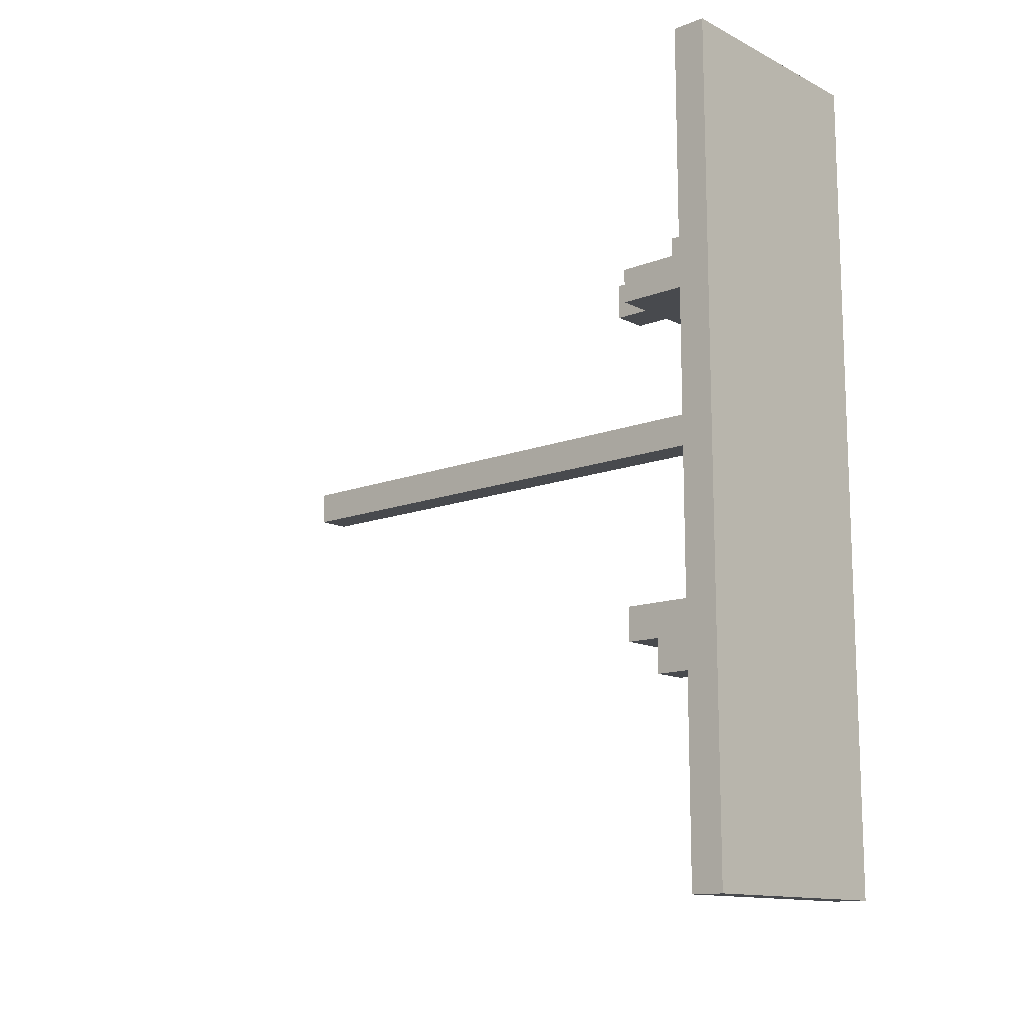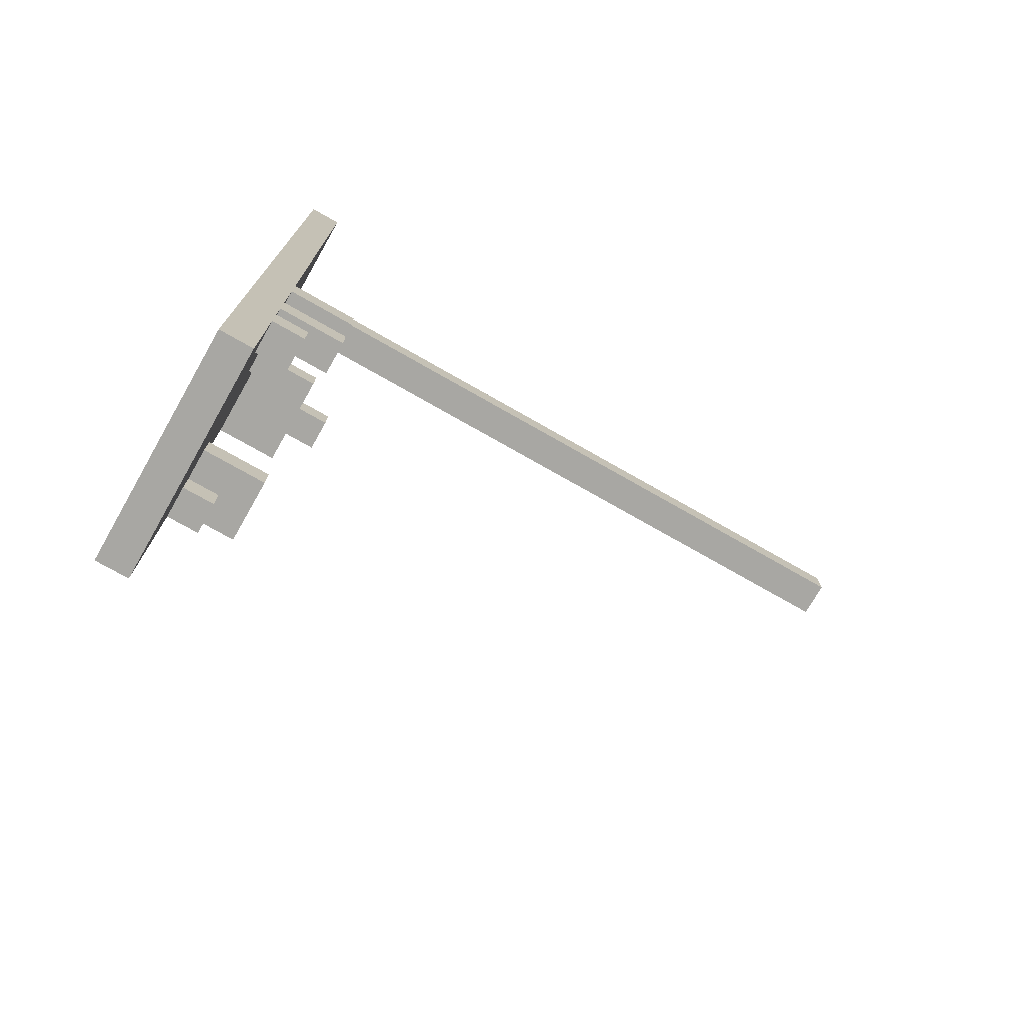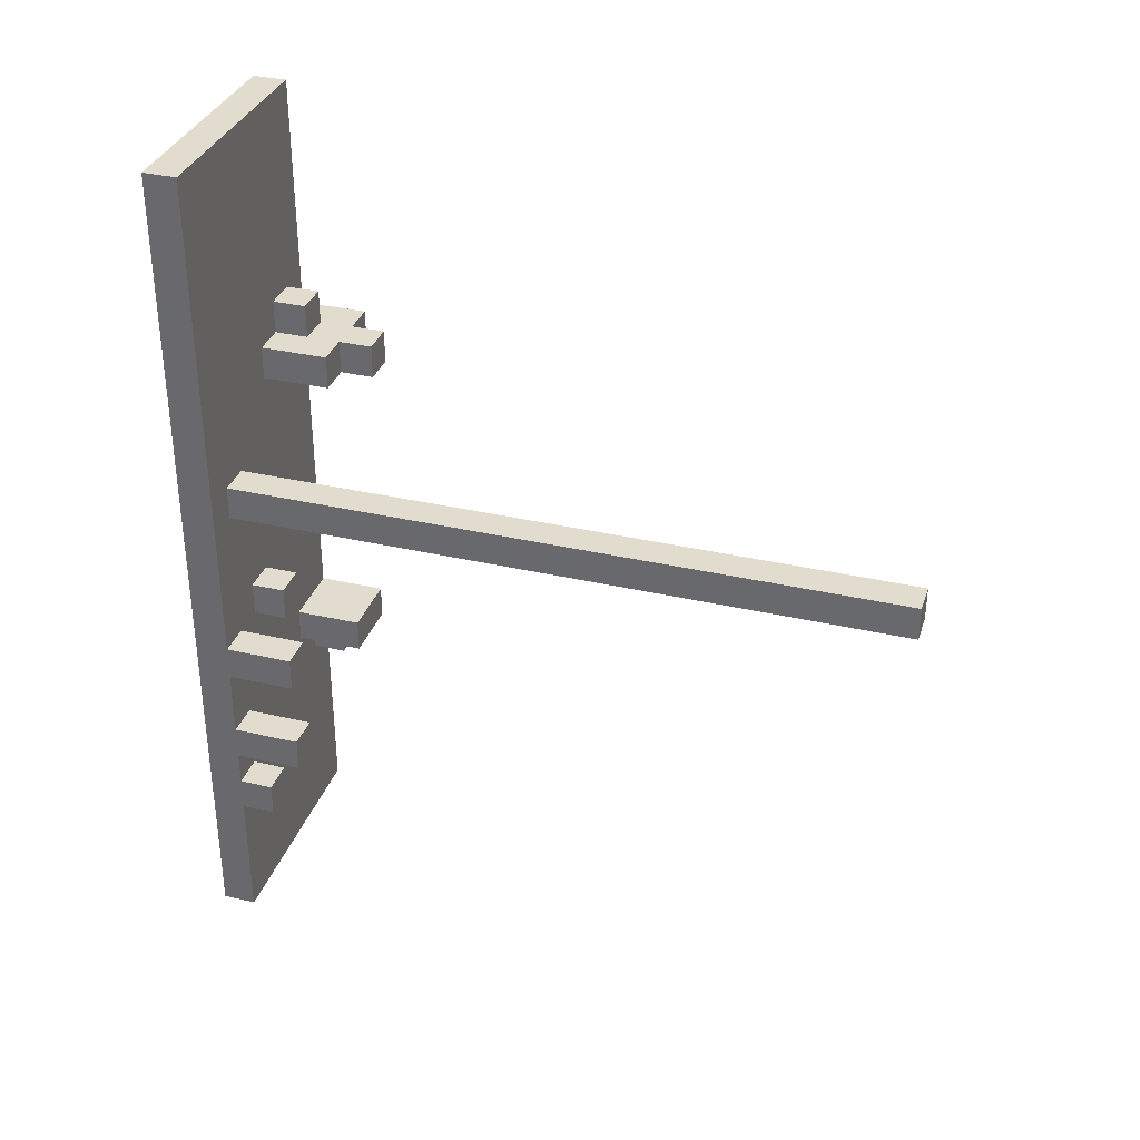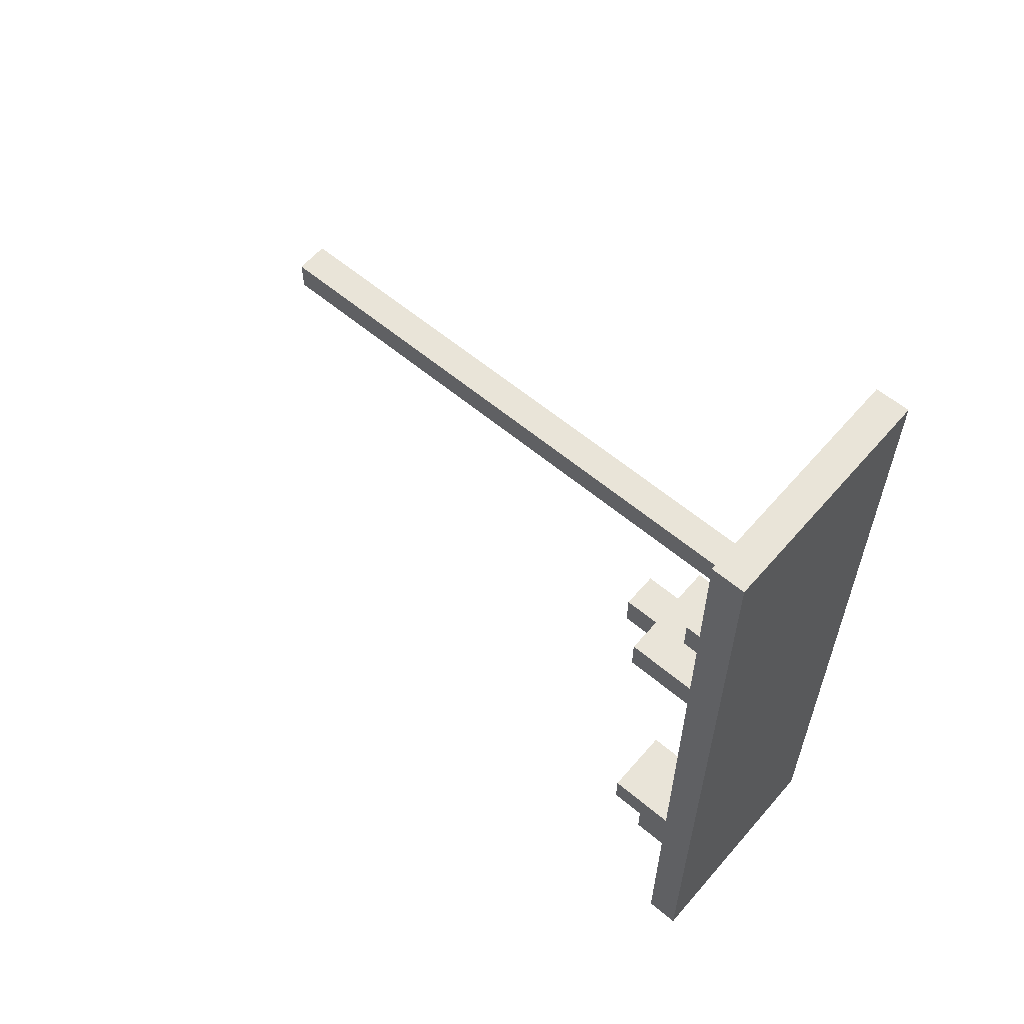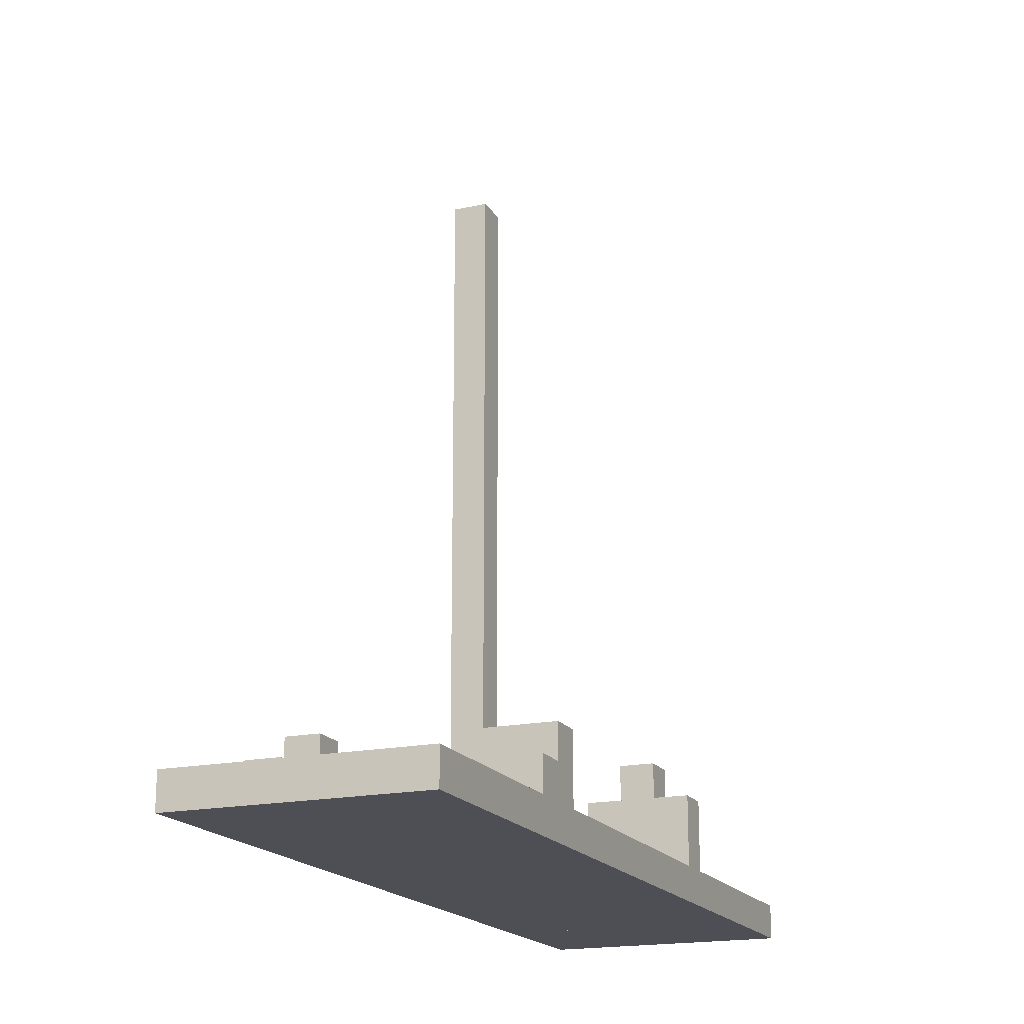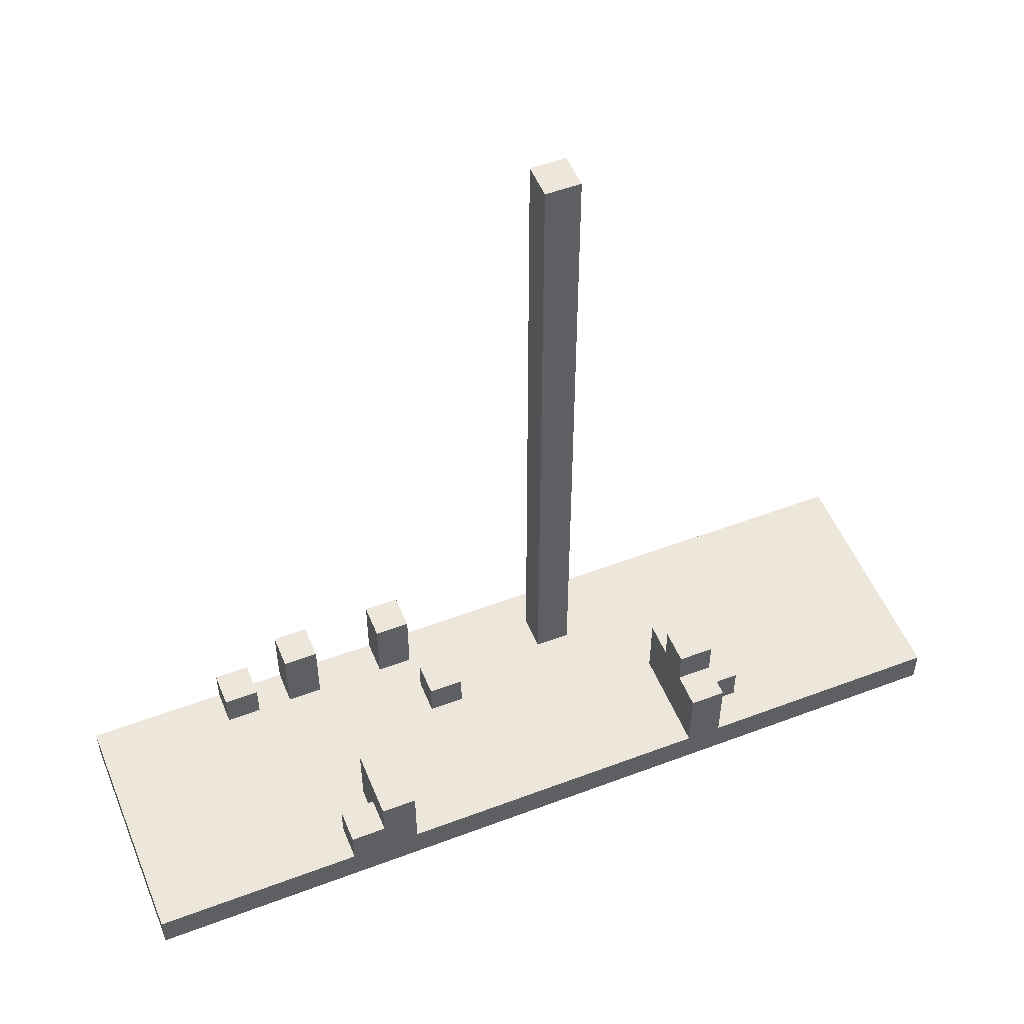
<metadata>
{"format":"obj","ext":"obj","renderer":"f3d","projection":"perspective","resolution":1024,"background":"white","views":[{"elev":-13.1,"azim":-48.4,"up":"+Z"},{"elev":-74.5,"azim":60.3,"up":"+Z"},{"elev":34.0,"azim":107.5,"up":"+Z"},{"elev":60.0,"azim":-49.4,"up":"+Z"},{"elev":-18.3,"azim":-157.5,"up":"+Y"},{"elev":52.5,"azim":-112.1,"up":"+Y"}]}
</metadata>
<code>
v -3.5 -0.5 12.5
v -0.5 -0.5 12.5
v -0.5 0.5 12.5
v -3.5 0.5 12.5
v -2.5 1.5 6.5
v -1.5 1.5 6.5
v -1.5 1.5 5.5
v -2.5 1.5 5.5
v -3.5 0.5 4.5
v -0.5 0.5 4.5
v -0.5 0.5 -0.5
v -3.5 0.5 -0.5
v -3.5 0.5 6.5
v -2.5 0.5 6.5
v -2.5 0.5 5.5
v -3.5 0.5 5.5
v -1.5 0.5 6.5
v -0.5 0.5 6.5
v -0.5 0.5 5.5
v -1.5 0.5 5.5
v -3.5 0.5 8.5
v -0.5 0.5 8.5
v -3.5 0.5 11.5
v -1.5 0.5 11.5
v -1.5 0.5 8.5
v -0.5 0.5 11.5
v -0.5 -0.5 8.5
v -3.5 -0.5 8.5
v -3.5 -0.5 -0.5
v -0.5 -0.5 -0.5
v -1.5 -0.5 11.5
v -3.5 -0.5 11.5
v -1.5 -0.5 8.5
v -0.5 -0.5 11.5
v -2.5 3.5 5.5
v -1.5 3.5 5.5
v -1.5 3.5 4.5
v -2.5 3.5 4.5
v -3.5 2.5 5.5
v -2.5 2.5 5.5
v -2.5 2.5 4.5
v -3.5 2.5 4.5
v -1.5 2.5 5.5
v -0.5 2.5 5.5
v -0.5 2.5 4.5
v -1.5 2.5 4.5
v -3.5 1.5 5.5
v -0.5 1.5 5.5
v -3.5 -0.5 4.5
v -3.5 -0.5 5.5
v 2.5 1.5 -7.5
v 3.5 1.5 -7.5
v 3.5 1.5 -8.5
v 2.5 1.5 -8.5
v 0.5 1.5 -1.5
v 1.5 1.5 -1.5
v 1.5 1.5 -2.5
v 0.5 1.5 -2.5
v -0.5 0.5 -11.5
v 3.5 0.5 -11.5
v 3.5 0.5 -12.5
v -0.5 0.5 -12.5
v -0.5 0.5 -8.5
v 1.5 0.5 -8.5
v 1.5 0.5 -11.5
v 3.5 0.5 -8.5
v -0.5 0.5 -7.5
v 2.5 0.5 -7.5
v 2.5 0.5 -8.5
v -0.5 0.5 -6.5
v 3.5 0.5 -6.5
v 3.5 0.5 -7.5
v -0.5 0.5 -5.5
v 2.5 0.5 -5.5
v 2.5 0.5 -6.5
v -0.5 0.5 -3.5
v 3.5 0.5 -3.5
v 3.5 0.5 -5.5
v -0.5 0.5 -2.5
v 2.5 0.5 -2.5
v 2.5 0.5 -3.5
v -0.5 0.5 -1.5
v 0.5 0.5 -1.5
v 0.5 0.5 -2.5
v 1.5 0.5 -1.5
v 3.5 0.5 -1.5
v 3.5 0.5 -2.5
v 1.5 0.5 -2.5
v -0.5 0.5 -0.5
v 3.5 0.5 -0.5
v 3.5 -0.5 -11.5
v -0.5 -0.5 -11.5
v -0.5 -0.5 -12.5
v 3.5 -0.5 -12.5
v 1.5 -0.5 -8.5
v -0.5 -0.5 -8.5
v 1.5 -0.5 -11.5
v 3.5 -0.5 -8.5
v 3.5 -0.5 -0.5
v -0.5 -0.5 -0.5
v 2.5 2.5 -5.5
v 3.5 2.5 -5.5
v 3.5 2.5 -6.5
v 2.5 2.5 -6.5
v 2.5 2.5 -2.5
v 3.5 2.5 -2.5
v 3.5 2.5 -3.5
v 2.5 2.5 -3.5
v 3.5 -0.5 -7.5
v 3.5 -0.5 -6.5
v 3.5 -0.5 -5.5
v 3.5 -0.5 -3.5
v 3.5 -0.5 -2.5
v -1.5 0.5 -4.5
v -1.5 0.5 -5.5
v -1.5 2.5 -5.5
v -1.5 2.5 -4.5
v -0.5 -0.5 -12.5
v -3.5 -0.5 -12.5
v -3.5 0.5 -12.5
v -0.5 0.5 -12.5
v -3.5 1.5 -5.5
v -2.5 1.5 -5.5
v -2.5 1.5 -6.5
v -3.5 1.5 -6.5
v -3.5 0.5 -11.5
v -0.5 0.5 -11.5
v -3.5 0.5 -8.5
v -1.5 0.5 -8.5
v -1.5 0.5 -11.5
v -0.5 0.5 -8.5
v -3.5 0.5 -6.5
v -0.5 0.5 -6.5
v -2.5 0.5 -5.5
v -0.5 0.5 -5.5
v -2.5 0.5 -6.5
v -0.5 0.5 -4.5
v -3.5 0.5 -0.5
v -0.5 0.5 -0.5
v -3.5 0.5 -4.5
v -0.5 -0.5 -11.5
v -3.5 -0.5 -11.5
v -1.5 -0.5 -8.5
v -3.5 -0.5 -8.5
v -1.5 -0.5 -11.5
v -0.5 -0.5 -8.5
v -0.5 -0.5 -0.5
v -3.5 -0.5 -0.5
v -3.5 -0.5 -6.5
v -3.5 -0.5 -5.5
v -3.5 -0.5 -4.5
v -3.5 2.5 -4.5
v -3.5 2.5 -5.5
v -1.5 1.5 -5.5
v 1.5 0.5 2.5
v 2.5 0.5 2.5
v 2.5 20.5 2.5
v 1.5 20.5 2.5
v -0.5 -0.5 12.5
v 3.5 -0.5 12.5
v 3.5 0.5 12.5
v -0.5 0.5 12.5
v 2.5 0.5 1.5
v 1.5 0.5 1.5
v 1.5 20.5 1.5
v 2.5 20.5 1.5
v -0.5 0.5 1.5
v 3.5 0.5 1.5
v 3.5 0.5 -0.5
v -0.5 0.5 -0.5
v -0.5 0.5 2.5
v 3.5 0.5 2.5
v -0.5 0.5 8.5
v 3.5 0.5 8.5
v -0.5 0.5 11.5
v 1.5 0.5 11.5
v 1.5 0.5 8.5
v 3.5 0.5 11.5
v 3.5 -0.5 -0.5
v 3.5 -0.5 8.5
v -0.5 -0.5 8.5
v -0.5 -0.5 -0.5
v 1.5 -0.5 11.5
v -0.5 -0.5 11.5
v 1.5 -0.5 8.5
v 3.5 -0.5 11.5
f 63 64 65 59
f 95 96 92 97
f 129 131 127 130
f 146 143 145 141
f 1 2 3 4
f 5 6 7 8
f 9 10 11 12
f 13 14 15 16
f 17 18 19 20
f 21 22 18 13
f 23 24 25 21
f 4 3 26 23
f 27 28 29 30
f 31 32 28 33
f 2 1 32 34
f 35 36 37 38
f 39 40 41 42
f 43 44 45 46
f 19 10 45 44
f 43 46 37 36
f 17 20 7 6
f 14 17 6 5
f 16 15 8 47
f 47 48 44 39
f 40 43 36 35
f 20 19 48 7
f 10 9 42 45
f 46 41 38 37
f 41 40 35 38
f 15 14 5 8
f 29 49 9 12
f 49 50 39 42
f 50 1 4 16
f 51 52 53 54
f 55 56 57 58
f 59 60 61 62
f 64 66 60 65
f 67 68 69 63
f 70 71 72 67
f 73 74 75 70
f 76 77 78 73
f 79 80 81 76
f 82 83 84 79
f 85 86 87 88
f 89 90 86 82
f 91 92 93 94
f 98 95 97 91
f 99 100 96 98
f 101 102 103 104
f 105 106 107 108
f 84 83 55 58
f 94 93 62 61
f 66 69 54 53
f 98 94 61 66
f 109 98 53 52
f 110 109 72 71
f 111 110 103 102
f 112 111 78 77
f 113 112 107 106
f 99 113 87 90
f 69 68 51 54
f 75 74 101 104
f 81 80 105 108
f 85 88 57 56
f 74 78 102 101
f 71 75 104 103
f 68 72 52 51
f 83 85 56 55
f 80 87 106 105
f 88 84 58 57
f 77 81 108 107
f 114 115 116 117
f 118 119 120 121
f 122 123 124 125
f 126 127 121 120
f 128 129 130 126
f 132 133 131 128
f 134 135 133 136
f 114 137 135 115
f 138 139 137 140
f 141 142 119 118
f 143 144 142 145
f 147 148 144 146
f 134 136 124 123
f 119 149 132 120
f 149 150 122 125
f 150 151 152 153
f 151 148 138 140
f 152 117 116 153
f 140 114 117 152
f 154 122 153 116
f 115 134 123 154
f 136 132 125 124
f 155 156 157 158
f 159 160 161 162
f 163 164 165 166
f 167 168 169 170
f 171 155 164 167
f 156 172 168 163
f 173 174 172 171
f 176 178 174 177
f 162 161 178 175
f 160 179 169 161
f 158 157 166 165
f 180 181 182 179
f 186 183 185 180
f 160 159 184 186
f 156 163 166 157
f 164 155 158 165
f 24 26 22 25
f 34 31 33 27
f 175 176 177 173
f 183 184 181 185

</code>
